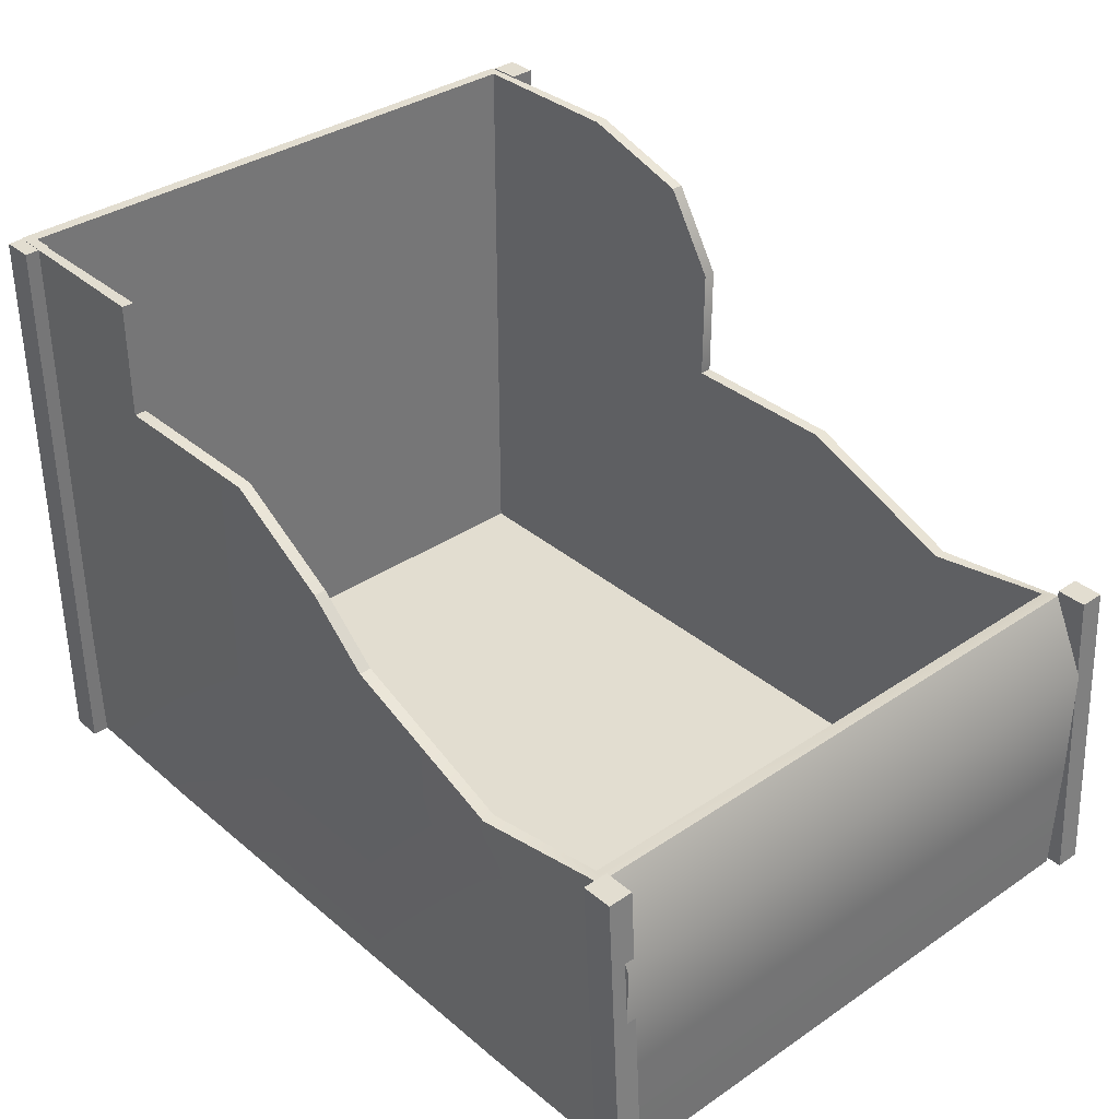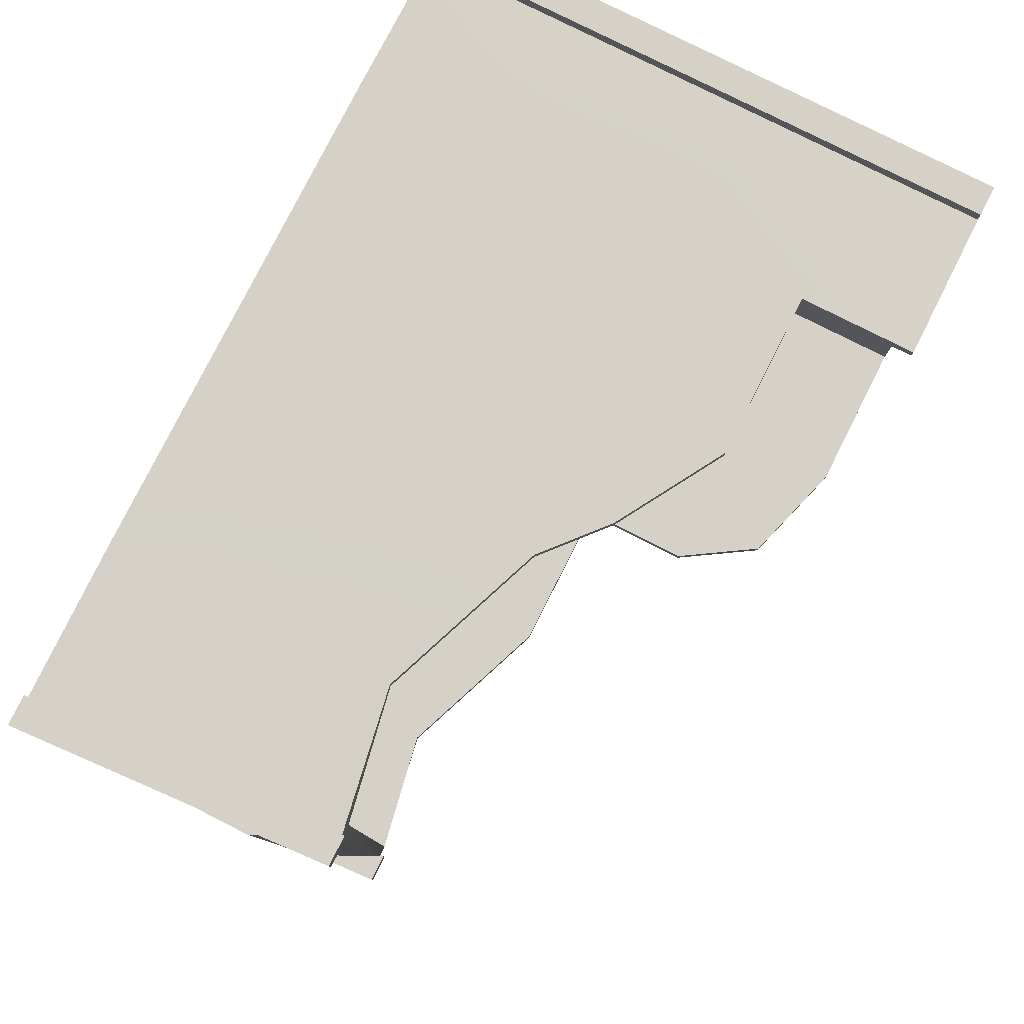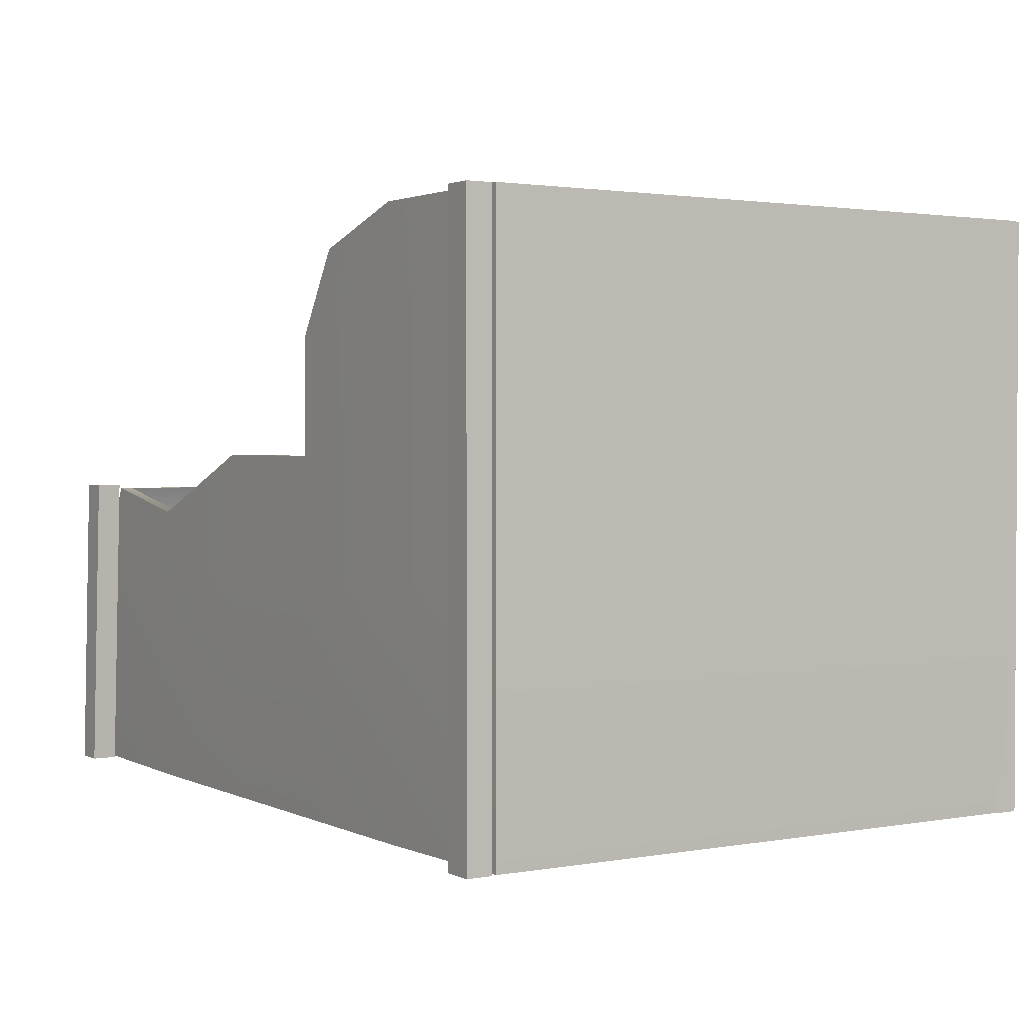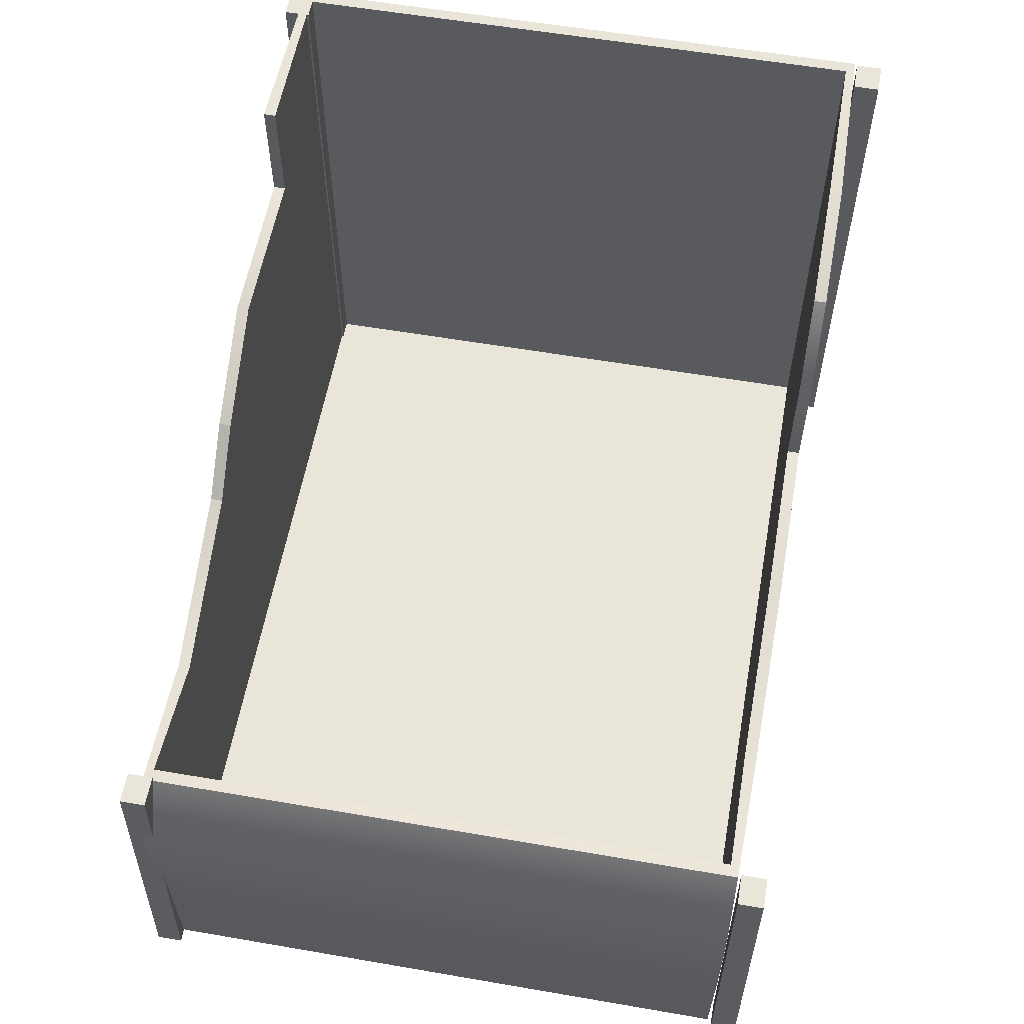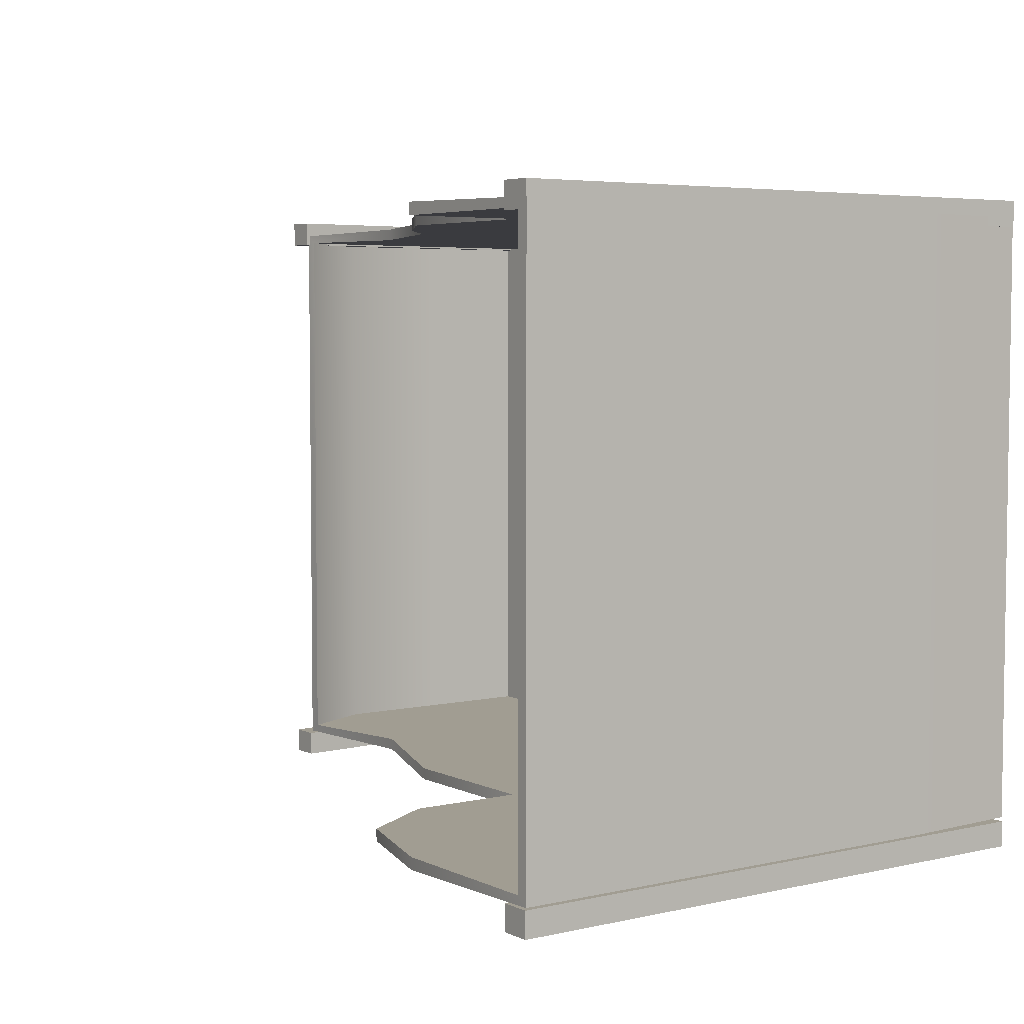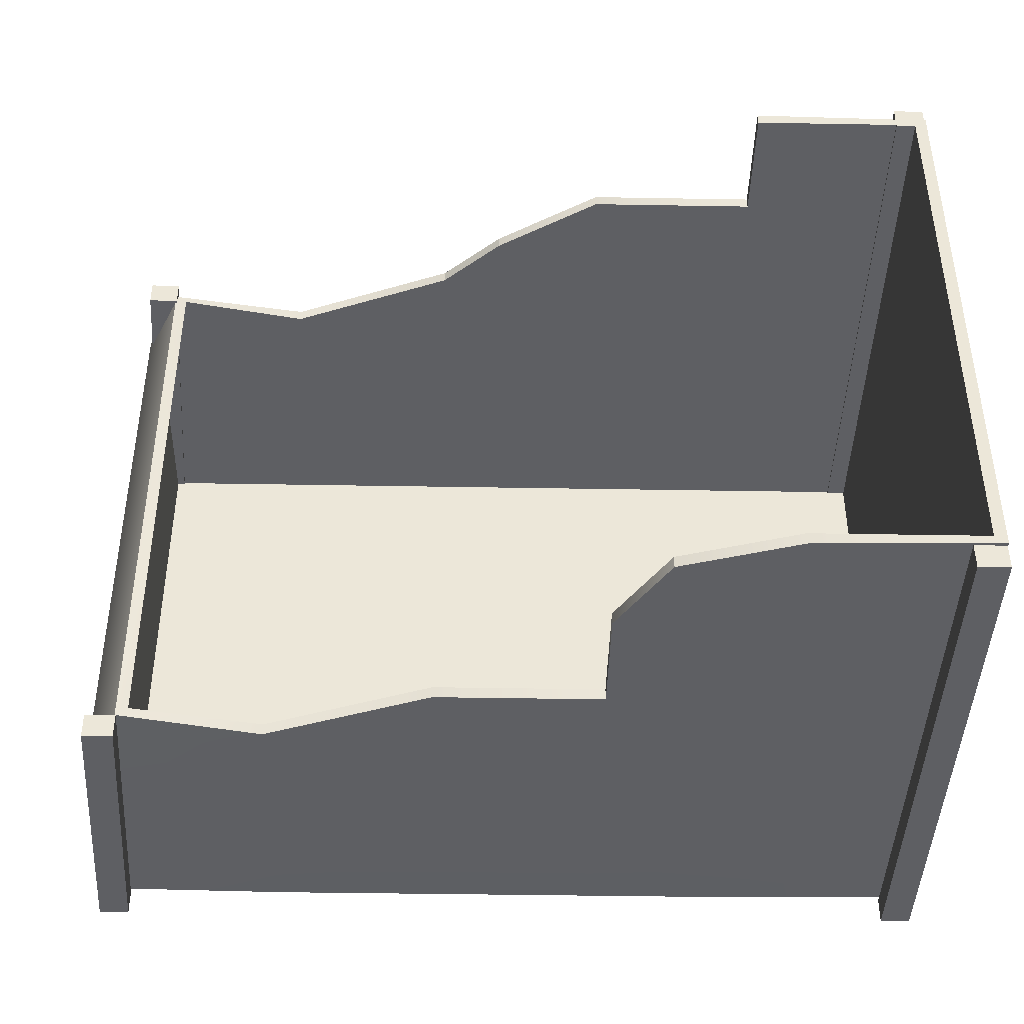
<metadata>
{"format":"obj","ext":"obj","renderer":"f3d","projection":"perspective","resolution":1024,"background":"white","views":[{"elev":35.2,"azim":48.0,"up":"+Y"},{"elev":79.5,"azim":116.8,"up":"+Z"},{"elev":1.8,"azim":-122.4,"up":"+Y"},{"elev":58.1,"azim":100.1,"up":"+Y"},{"elev":4.8,"azim":-125.4,"up":"+Z"},{"elev":-41.8,"azim":178.8,"up":"+Z"}]}
</metadata>
<code>
v  -35.45 -0.5985 23.63
v  -35.45 48.41 23.63
v  -32.91 48.41 23.63
v  -32.91 -0.5985 23.63
v  -35.45 -0.5985 25.74
v  -32.91 -0.5985 25.74
v  -32.91 48.41 25.74
v  -35.45 48.41 25.74
v  -20.63 -0.7071 -25.36
v  -20.63 -0.7071 24.49
v  -35.4 -0.5774 24.36
v  -35.4 -0.5774 -25.23
v  -6.703 -0.7071 -25.36
v  -6.703 -0.7071 24.49
v  7.229 -0.7071 -25.36
v  7.229 -0.7071 24.49
v  21.16 -0.7071 -25.36
v  21.16 -0.7071 24.49
v  35.92 -0.5774 -25.23
v  35.92 -0.5774 24.36
v  -20.63 9.687 24.78
v  -35.58 9.687 24.49
v  -6.703 9.687 24.78
v  7.229 9.687 24.78
v  21.16 9.687 24.78
v  36.11 9.687 24.49
v  -20.63 19.37 24.78
v  -35.58 19.37 24.49
v  -6.703 19.37 24.78
v  7.229 19.37 24.78
v  21.16 19.37 24.78
v  36.11 19.37 24.49
v  -20.63 29.06 24.78
v  -35.58 29.06 24.49
v  -6.703 29.06 24.78
v  7.229 29.06 24.78
v  21.16 23.74 24.78
v  33.03 25.75 24.49
v  -20.63 38.75 24.78
v  -35.58 38.75 24.49
v  -6.703 38.75 24.78
v  2.158 33.49 24.78
v  -20.63 48.44 24.78
v  -35.58 48.44 24.49
v  36.11 9.687 -25.36
v  36.11 19.37 -25.36
v  33.03 25.75 -25.36
v  21.16 9.687 -25.66
v  7.229 9.687 -25.66
v  -6.703 9.687 -25.66
v  -20.63 9.687 -25.66
v  -35.58 9.687 -25.36
v  21.16 19.37 -25.66
v  7.229 19.37 -25.66
v  -6.703 19.37 -25.66
v  -20.63 19.37 -25.66
v  -35.58 19.37 -25.36
v  21.16 23.74 -25.66
v  7.229 29.06 -25.66
v  -6.703 29.06 -25.66
v  -20.63 29.06 -25.66
v  -35.58 29.06 -25.36
v  -20.63 38.75 -25.66
v  -6.703 38.75 -25.66
v  -35.58 38.75 -25.36
v  -20.63 48.44 -25.66
v  -10.98 45.54 -25.66
v  -35.58 48.44 -25.36
v  -34.57 0 23.78
v  -20.63 0 23.78
v  -20.63 0 -24.66
v  -34.57 0 -24.66
v  -6.703 0 23.78
v  -6.703 0 -24.66
v  7.229 0 23.78
v  7.229 0 -24.66
v  21.16 0 23.78
v  21.16 0 -24.66
v  35.09 0 23.78
v  35.09 0 -24.66
v  -34.57 9.687 23.78
v  -20.63 9.687 23.78
v  -6.703 9.687 23.78
v  7.229 9.687 23.78
v  21.16 9.687 23.78
v  35.09 9.687 23.78
v  -34.57 19.37 23.78
v  -20.63 19.37 23.78
v  -6.703 19.37 23.78
v  7.229 19.37 23.78
v  21.16 19.37 23.78
v  35.09 19.37 23.78
v  -34.57 29.06 23.78
v  -20.63 29.06 23.78
v  -6.703 29.06 23.78
v  7.229 29.06 23.78
v  21.16 23.74 23.78
v  32.01 25.75 23.78
v  -34.57 38.75 23.78
v  -20.63 38.75 23.78
v  -6.703 38.75 23.78
v  2.158 33.49 23.78
v  -34.57 48.44 23.78
v  -20.63 48.44 23.78
v  35.09 9.687 -24.66
v  35.09 19.37 -24.66
v  32.01 25.75 -24.66
v  21.16 9.687 -24.66
v  7.229 9.687 -24.66
v  -6.703 9.687 -24.66
v  -20.63 9.687 -24.66
v  -34.57 9.687 -24.66
v  21.16 19.37 -24.66
v  7.229 19.37 -24.66
v  -6.703 19.37 -24.66
v  -20.63 19.37 -24.66
v  -34.57 19.37 -24.66
v  21.16 23.74 -24.66
v  7.229 29.06 -24.66
v  -6.703 29.06 -24.66
v  -20.63 29.06 -24.66
v  -34.57 29.06 -24.66
v  -6.703 38.75 -24.66
v  -20.63 38.75 -24.66
v  -34.57 38.75 -24.66
v  -10.98 45.54 -24.66
v  -20.63 48.44 -24.66
v  -34.57 48.44 -24.66
v  34.48 -0.5985 23.63
v  32.88 26.02 23.63
v  35.42 26.02 23.63
v  37.02 -0.5985 23.63
v  34.48 -0.5985 25.74
v  37.02 -0.5985 25.74
v  35.42 26.02 25.74
v  32.88 26.02 25.74
v  34.48 -0.5985 -27.7
v  32.88 26.02 -27.7
v  35.42 26.02 -27.7
v  37.02 -0.5985 -27.7
v  34.48 -0.5985 -25.59
v  37.02 -0.5985 -25.59
v  35.42 26.02 -25.59
v  32.88 26.02 -25.59
v  -35.45 -0.5985 -27.7
v  -35.45 48.41 -27.7
v  -32.91 48.41 -27.7
v  -32.91 -0.5985 -27.7
v  -35.45 -0.5985 -25.59
v  -32.91 -0.5985 -25.59
v  -32.91 48.41 -25.59
v  -35.45 48.41 -25.59
g Box002
f 1 2 3 4
f 5 6 7 8
f 1 4 6 5
f 4 3 7 6
f 3 2 8 7
f 2 1 5 8
f 9 10 11 12
f 13 14 10 9
f 15 16 14 13
f 17 18 16 15
f 19 20 18 17
f 21 22 11 10
f 23 21 10 14
f 24 23 14 16
f 25 24 16 18
f 26 25 18 20
f 27 28 22 21
f 29 27 21 23
f 30 29 23 24
f 31 30 24 25
f 32 31 25 26
f 33 34 28 27
f 35 33 27 29
f 36 35 29 30
f 37 36 30 31
f 38 37 31 32
f 39 40 34 33
f 41 39 33 35
f 42 41 35 36
f 43 44 40 39
f 45 26 20 19
f 46 32 26 45
f 47 38 32 46
f 48 45 19 17
f 49 48 17 15
f 50 49 15 13
f 51 50 13 9
f 52 51 9 12
f 53 46 45 48
f 54 53 48 49
f 55 54 49 50
f 56 55 50 51
f 57 56 51 52
f 58 47 46 53
f 59 58 53 54
f 60 59 54 55
f 61 60 55 56
f 62 61 56 57
f 63 64 60 61
f 65 63 61 62
f 66 67 64 63
f 68 66 63 65
f 22 52 12 11
f 28 57 52 22
f 34 62 57 28
f 40 65 62 34
f 44 68 65 40
f 69 70 71 72
f 70 73 74 71
f 73 75 76 74
f 75 77 78 76
f 77 79 80 78
f 69 81 82 70
f 70 82 83 73
f 73 83 84 75
f 75 84 85 77
f 77 85 86 79
f 81 87 88 82
f 82 88 89 83
f 83 89 90 84
f 84 90 91 85
f 85 91 92 86
f 87 93 94 88
f 88 94 95 89
f 89 95 96 90
f 90 96 97 91
f 91 97 98 92
f 93 99 100 94
f 94 100 101 95
f 95 101 102 96
f 99 103 104 100
f 79 86 105 80
f 86 92 106 105
f 92 98 107 106
f 80 105 108 78
f 78 108 109 76
f 76 109 110 74
f 74 110 111 71
f 71 111 112 72
f 105 106 113 108
f 108 113 114 109
f 109 114 115 110
f 110 115 116 111
f 111 116 117 112
f 106 107 118 113
f 113 118 119 114
f 114 119 120 115
f 115 120 121 116
f 116 121 122 117
f 120 123 124 121
f 121 124 125 122
f 123 126 127 124
f 124 127 128 125
f 72 112 81 69
f 112 117 87 81
f 117 122 93 87
f 122 125 99 93
f 125 128 103 99
f 97 96 36 37
f 98 97 37 38
f 101 100 39 41
f 96 102 42 36
f 102 101 41 42
f 100 104 43 39
f 104 103 44 43
f 107 98 38 47
f 118 107 47 58
f 119 118 58 59
f 120 119 59 60
f 123 120 60 64
f 127 126 67 66
f 126 123 64 67
f 128 127 66 68
f 103 128 68 44
f 129 130 131 132
f 133 134 135 136
f 129 132 134 133
f 132 131 135 134
f 131 130 136 135
f 130 129 133 136
f 137 138 139 140
f 141 142 143 144
f 137 140 142 141
f 140 139 143 142
f 139 138 144 143
f 138 137 141 144
f 145 146 147 148
f 149 150 151 152
f 145 148 150 149
f 148 147 151 150
f 147 146 152 151
f 146 145 149 152

</code>
